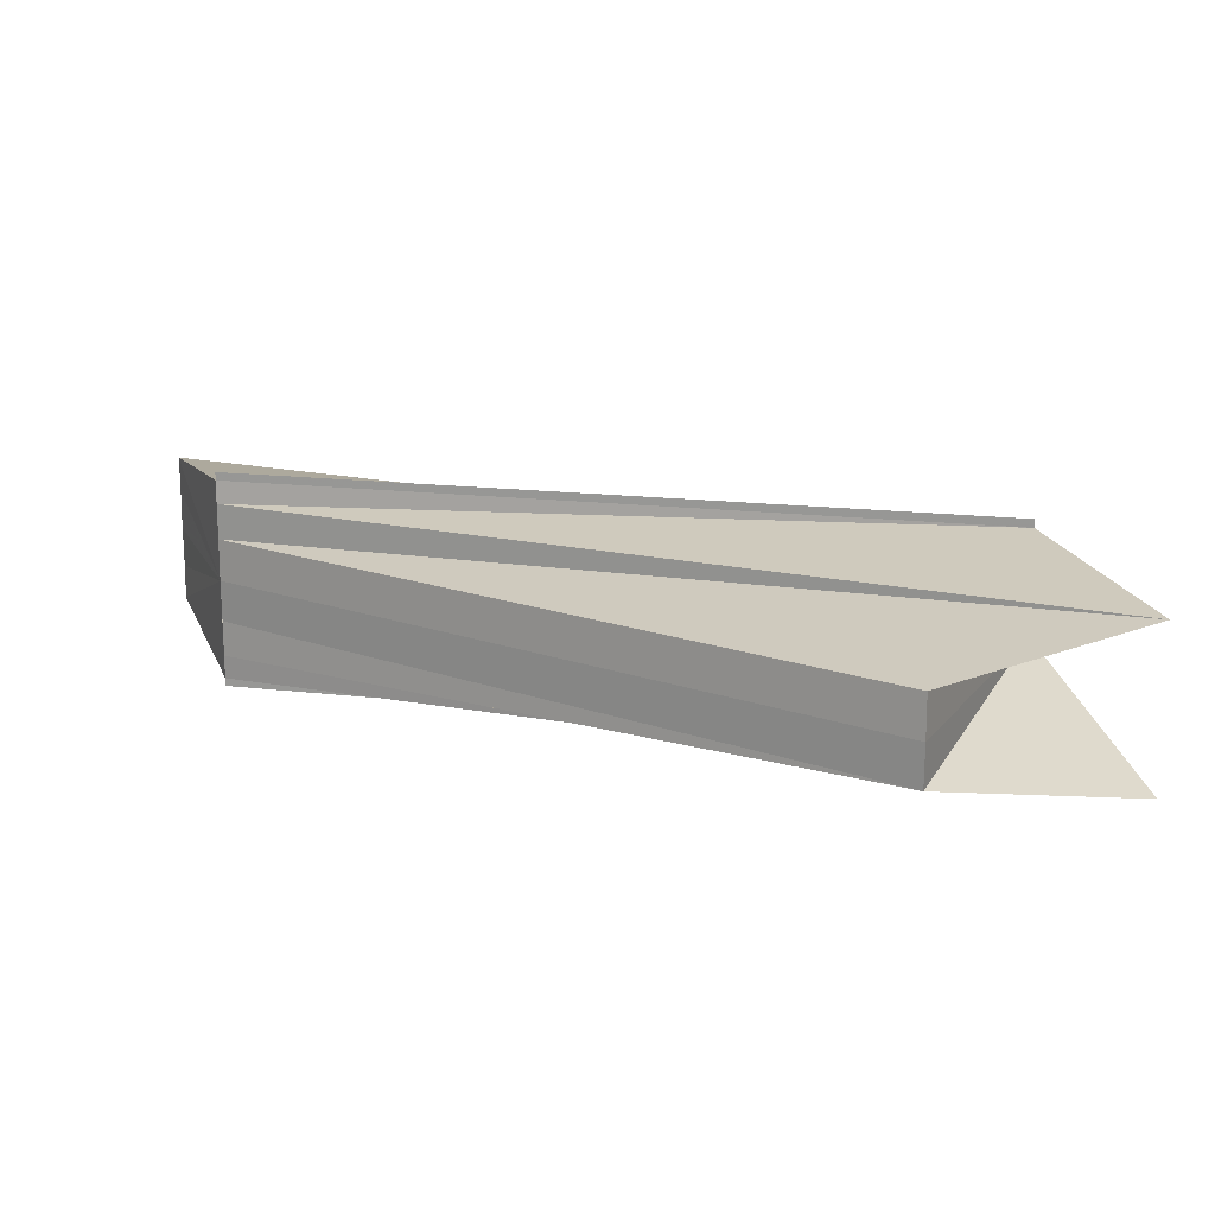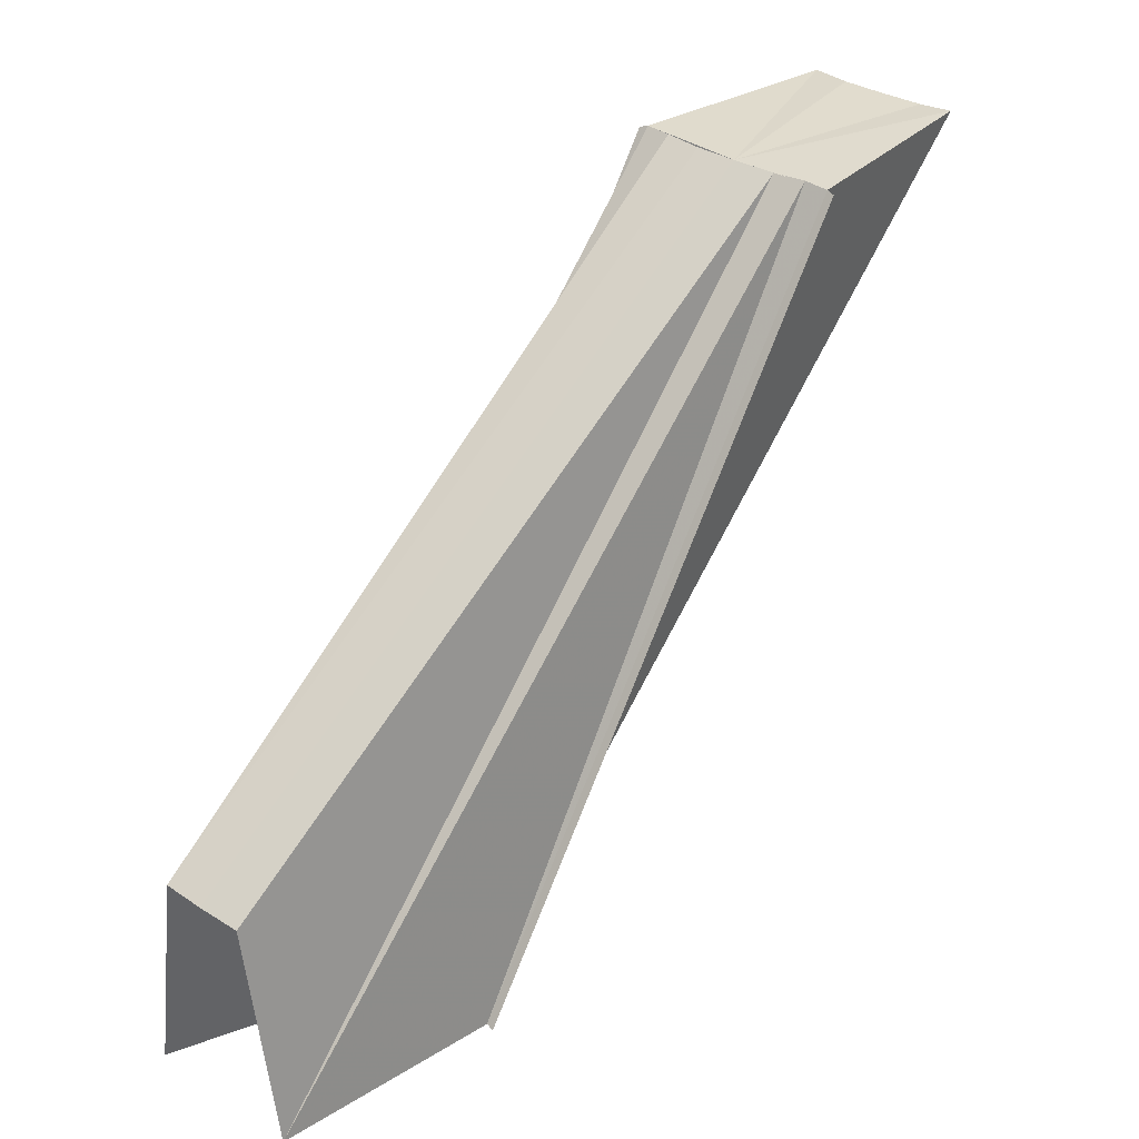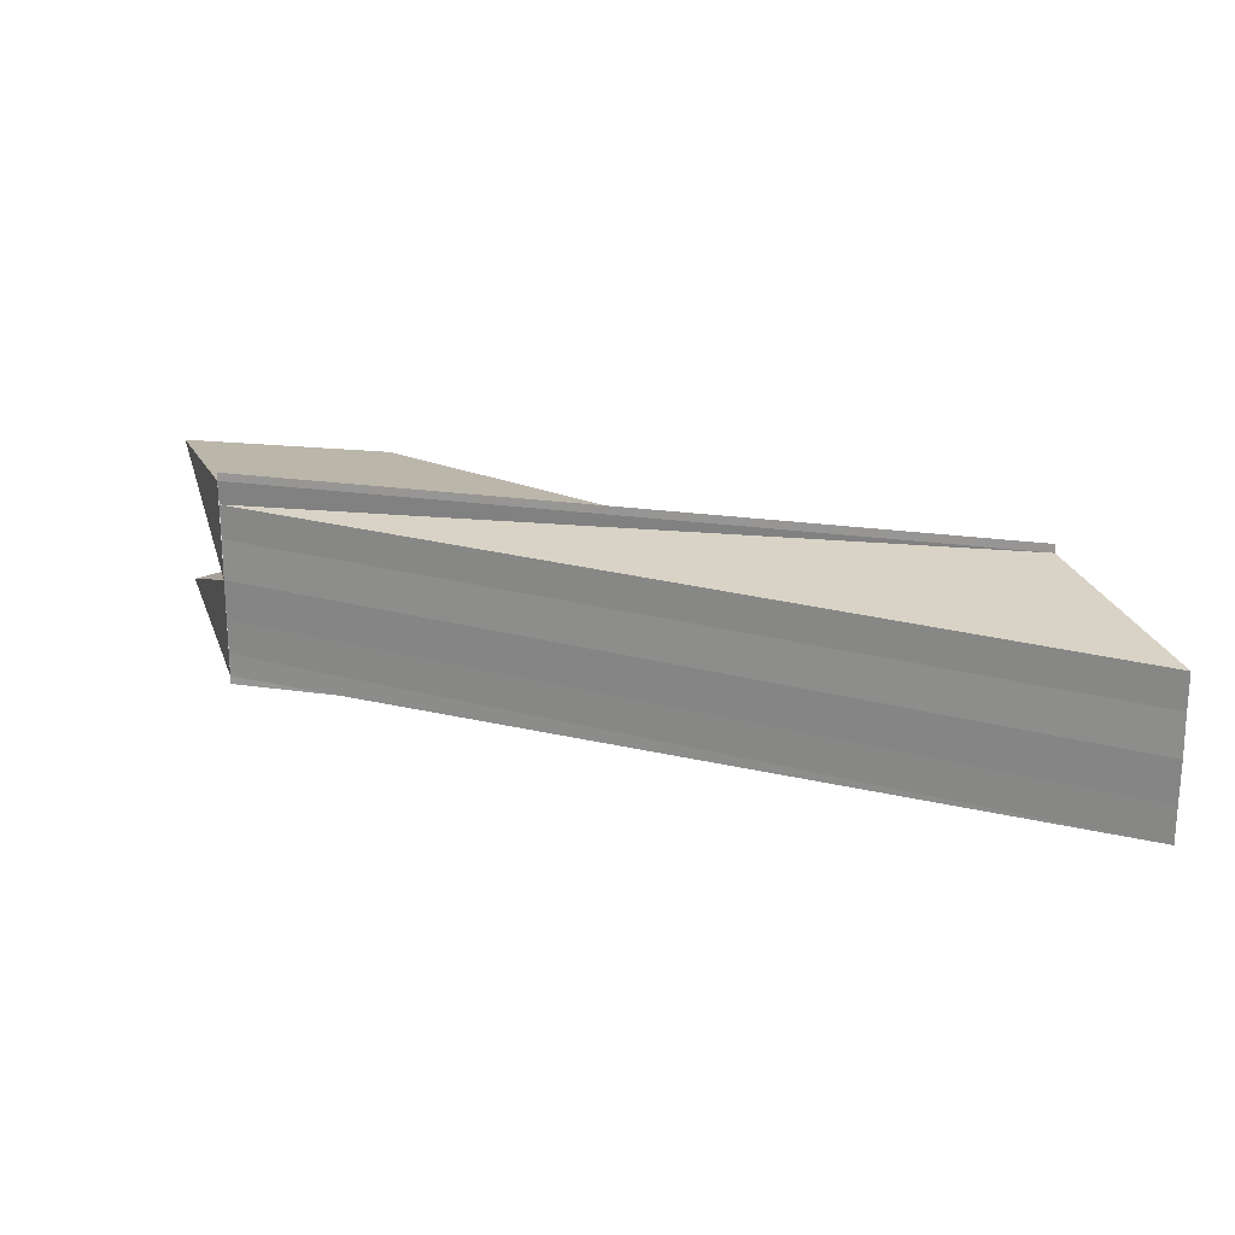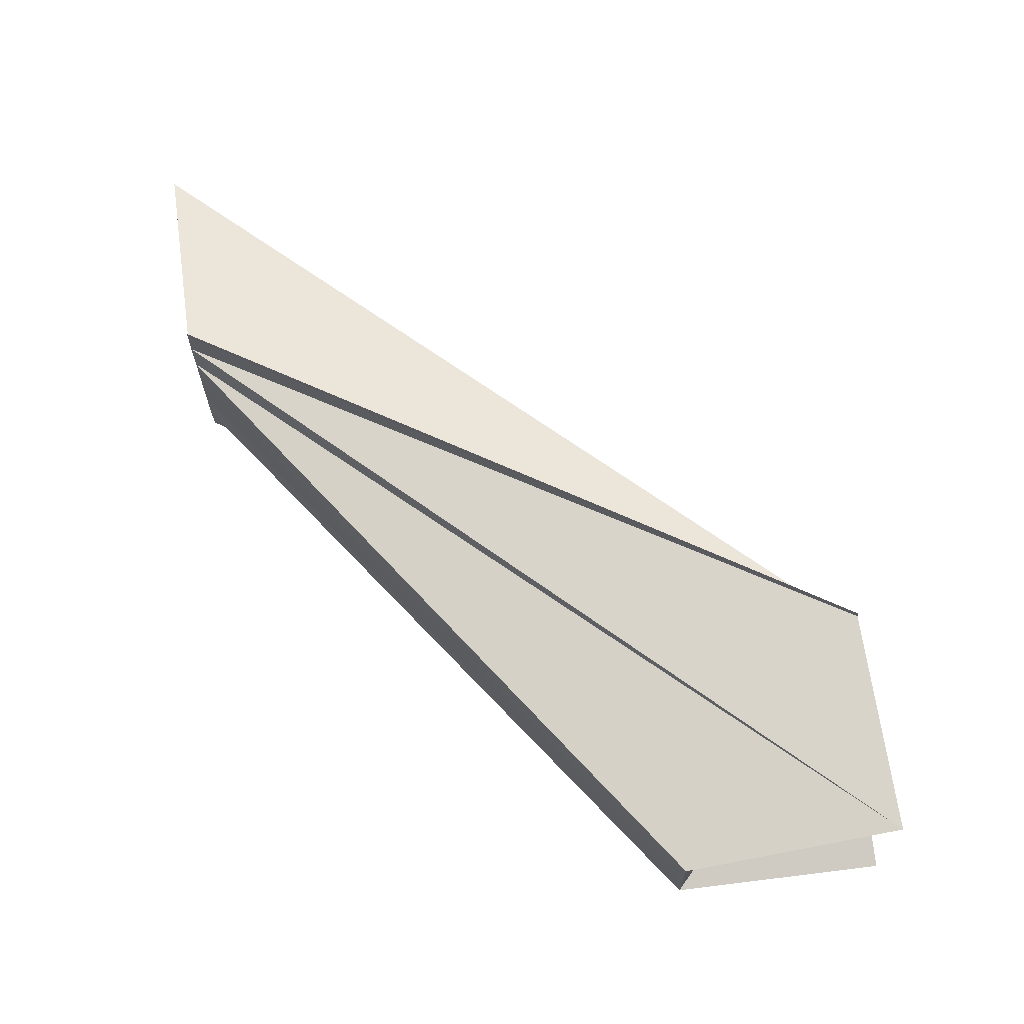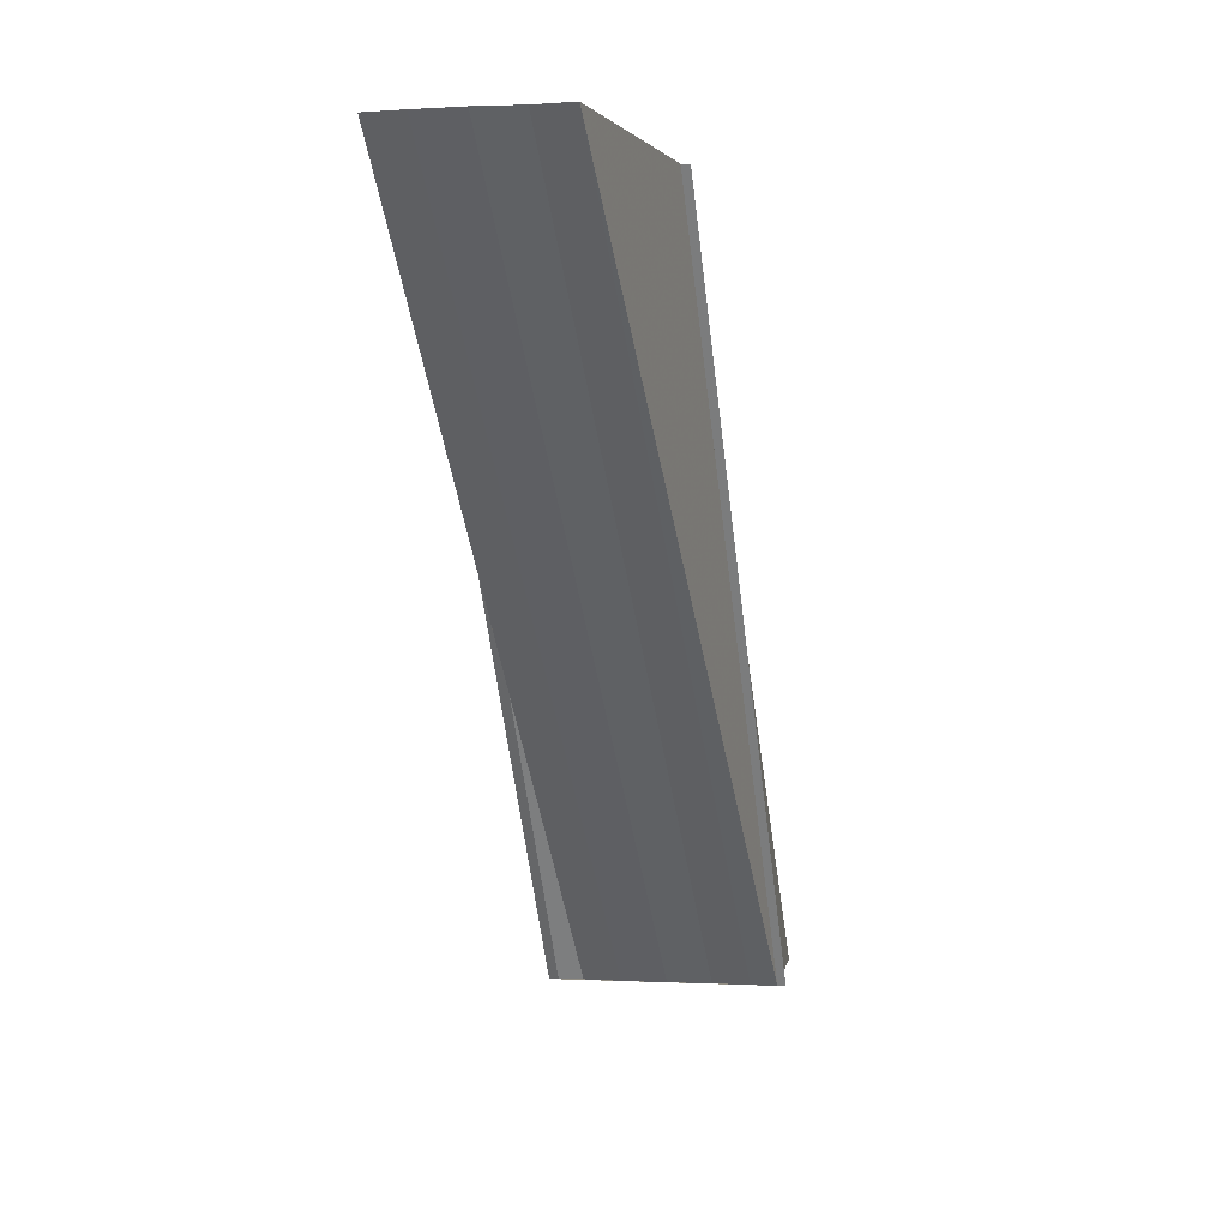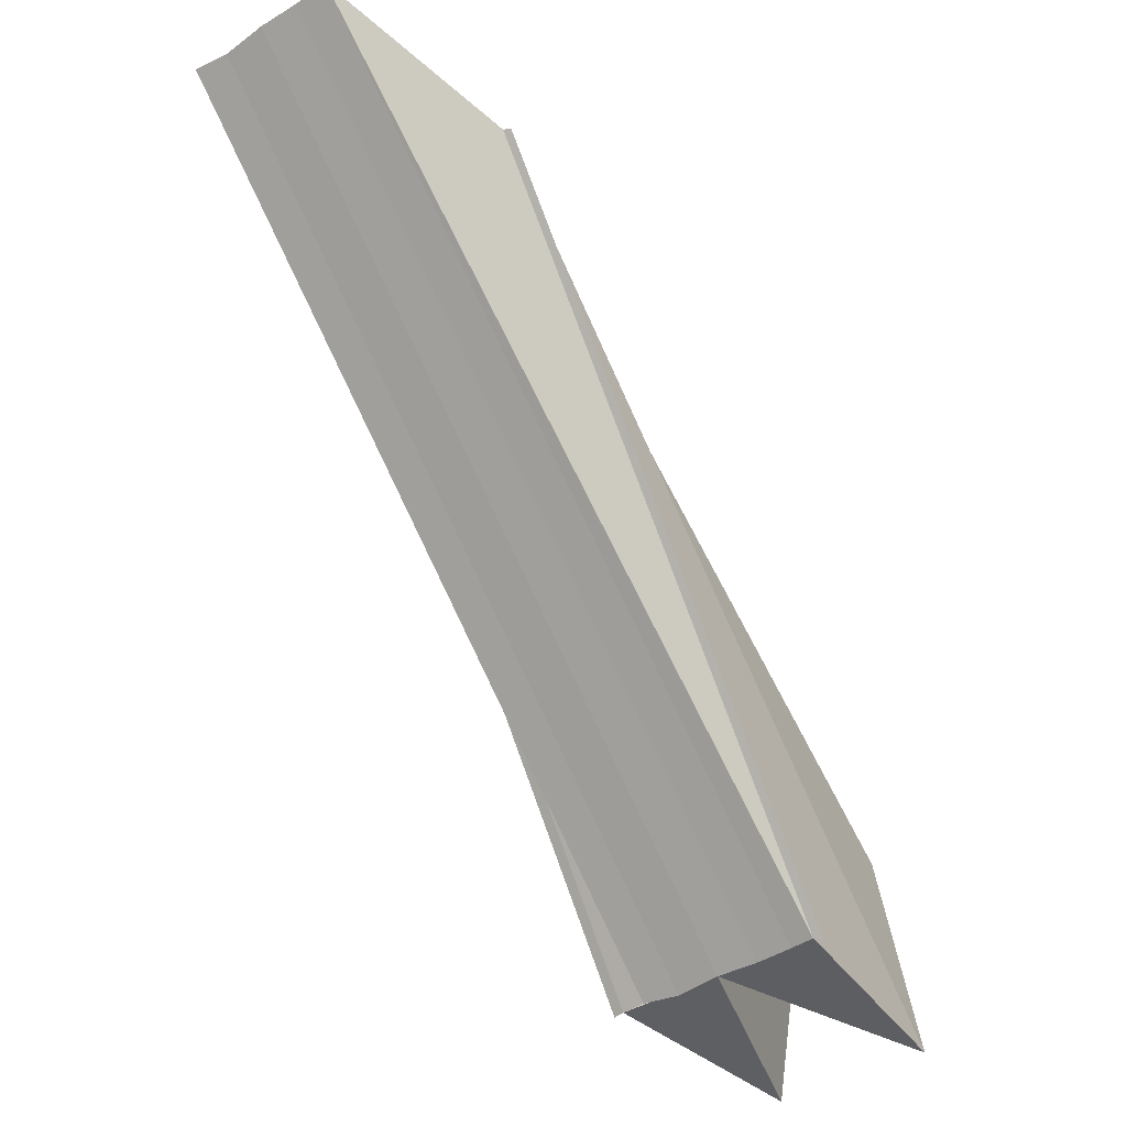
<metadata>
{"format":"obj","ext":"obj","renderer":"f3d","projection":"perspective","resolution":1024,"background":"white","views":[{"elev":16.3,"azim":-109.9,"up":"+Z"},{"elev":33.2,"azim":-47.8,"up":"+Y"},{"elev":21.6,"azim":71.0,"up":"+Z"},{"elev":66.3,"azim":-99.0,"up":"+Z"},{"elev":-1.6,"azim":102.8,"up":"+Y"},{"elev":-41.0,"azim":127.8,"up":"+Y"}]}
</metadata>
<code>
o 2638
v 2223 1867 8.022
v 2223 1867 8.022
v 2223 1867 8.022
v 2223 1867 8.022
v 2223 1867 8.022
v 2223 1867 8.022
v 2223 1867 8.021
v 2223 1867 8.017
v 2223 1867 8.021
v 2223 1867 8.015
v 2223 1867 8.013
v 2223 1867 8.017
v 2223 1867 8.017
v 2223 1867 8.019
v 2223 1867 8.017
v 2223 1867 8.021
v 2223 1867 8.013
v 2223 1867 8.012
v 2223 1867 8.012
v 2223 1867 8.012
v 2223 1867 8.012
v 2223 1867 8.013
v 2223 1867 8.012
v 2223 1867 8.012
v 2223 1867 8.012
v 2223 1867 8.012
v 2223 1867 8.012
v 2223 1867 8.012
v 2223 1867 8.012
v 2223 1867 8.013
v 2223 1867 8.013
v 2223 1867 8.015
v 2223 1867 8.013
v 2223 1867 8.015
v 2223 1867 8.015
v 2223 1867 8.017
v 2223 1867 8.017
v 2223 1867 8.019
v 2223 1867 8.019
v 2223 1867 8.019
v 2223 1867 8.021
v 2223 1867 8.021
v 2223 1867 8.017
v 2223 1867 8.012
v 2223 1867 8.015
v 2223 1867 8.017
v 2223 1867 8.019
v 2223 1867 8.021
v 2223 1867 8.022
v 2223 1867 8.021
v 2223 1867 8.022
v 2223 1867 8.021
v 2223 1867 8.021
v 2223 1867 8.015
v 2223 1867 8.017
v 2223 1867 8.019
v 2223 1867 8.019
v 2223 1867 8.021
v 2223 1867 8.021
v 2223 1867 8.019
v 2223 1867 8.021
v 2223 1867 8.017
v 2223 1867 8.015
v 2223 1867 8.013
v 2223 1867 8.015
v 2223 1867 8.013
v 2223 1867 8.012
v 2223 1867 8.022
v 2223 1867 8.021
v 2223 1867 8.021
v 2223 1867 8.022
v 2223 1867 8.022
v 2223 1867 8.022
v 2223 1867 8.022
v 2223 1867 8.022
f 1 2 3
f 3 4 5
f 6 7 5
f 8 4 9
f 8 10 11
f 12 13 10
f 12 14 13
f 15 16 14
f 15 17 18
f 19 17 20
f 21 18 20
f 22 23 20
f 24 25 21
f 19 26 27
f 27 28 29
f 30 18 31
f 32 30 33
f 34 30 35
f 36 34 32
f 12 34 37
f 38 12 36
f 39 12 40
f 41 39 38
f 42 39 41
f 43 31 44
f 43 45 31
f 43 46 45
f 43 47 46
f 43 48 47
f 43 49 48
f 50 51 49
f 52 51 53
f 54 55 43
f 43 56 57
f 57 58 59
f 60 61 57
f 62 60 43
f 63 62 54
f 64 65 54
f 66 63 64
f 67 66 64
f 68 69 70
f 71 72 73
f 73 74 75

</code>
